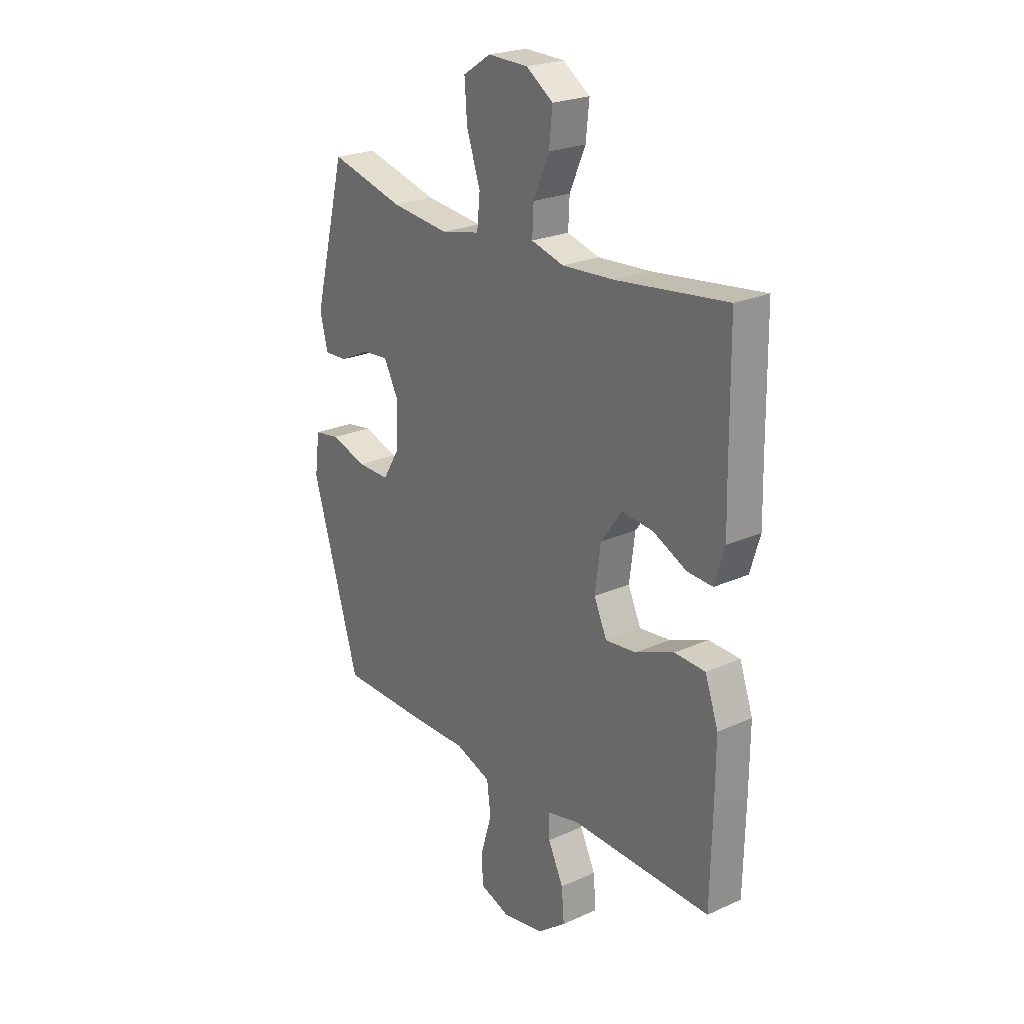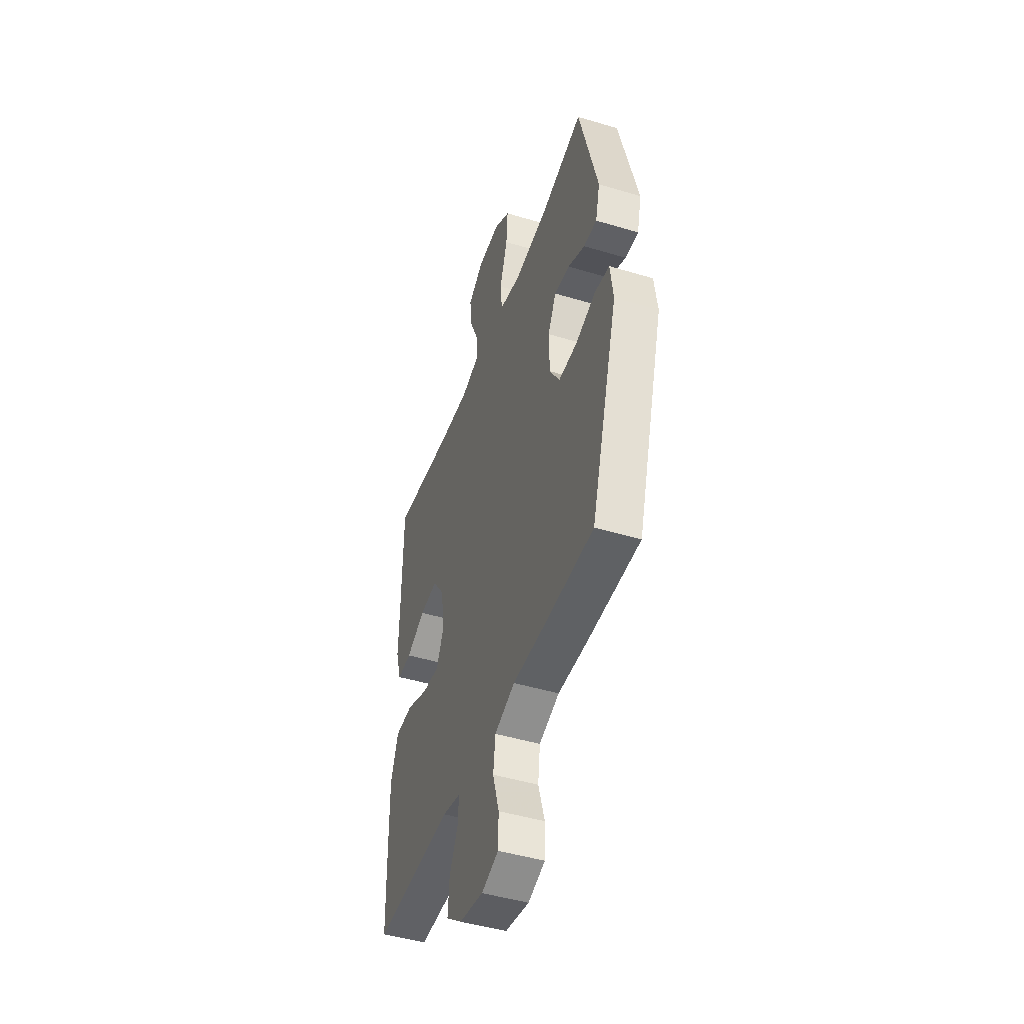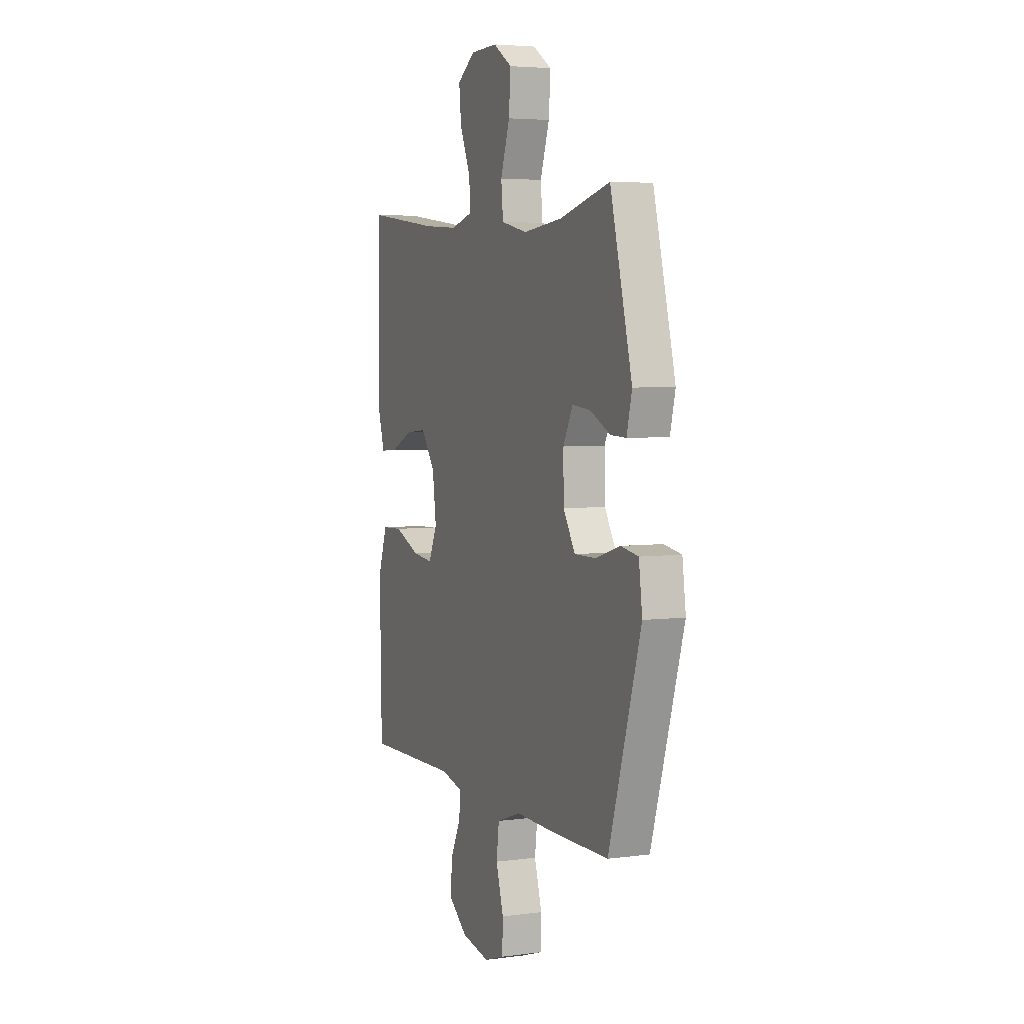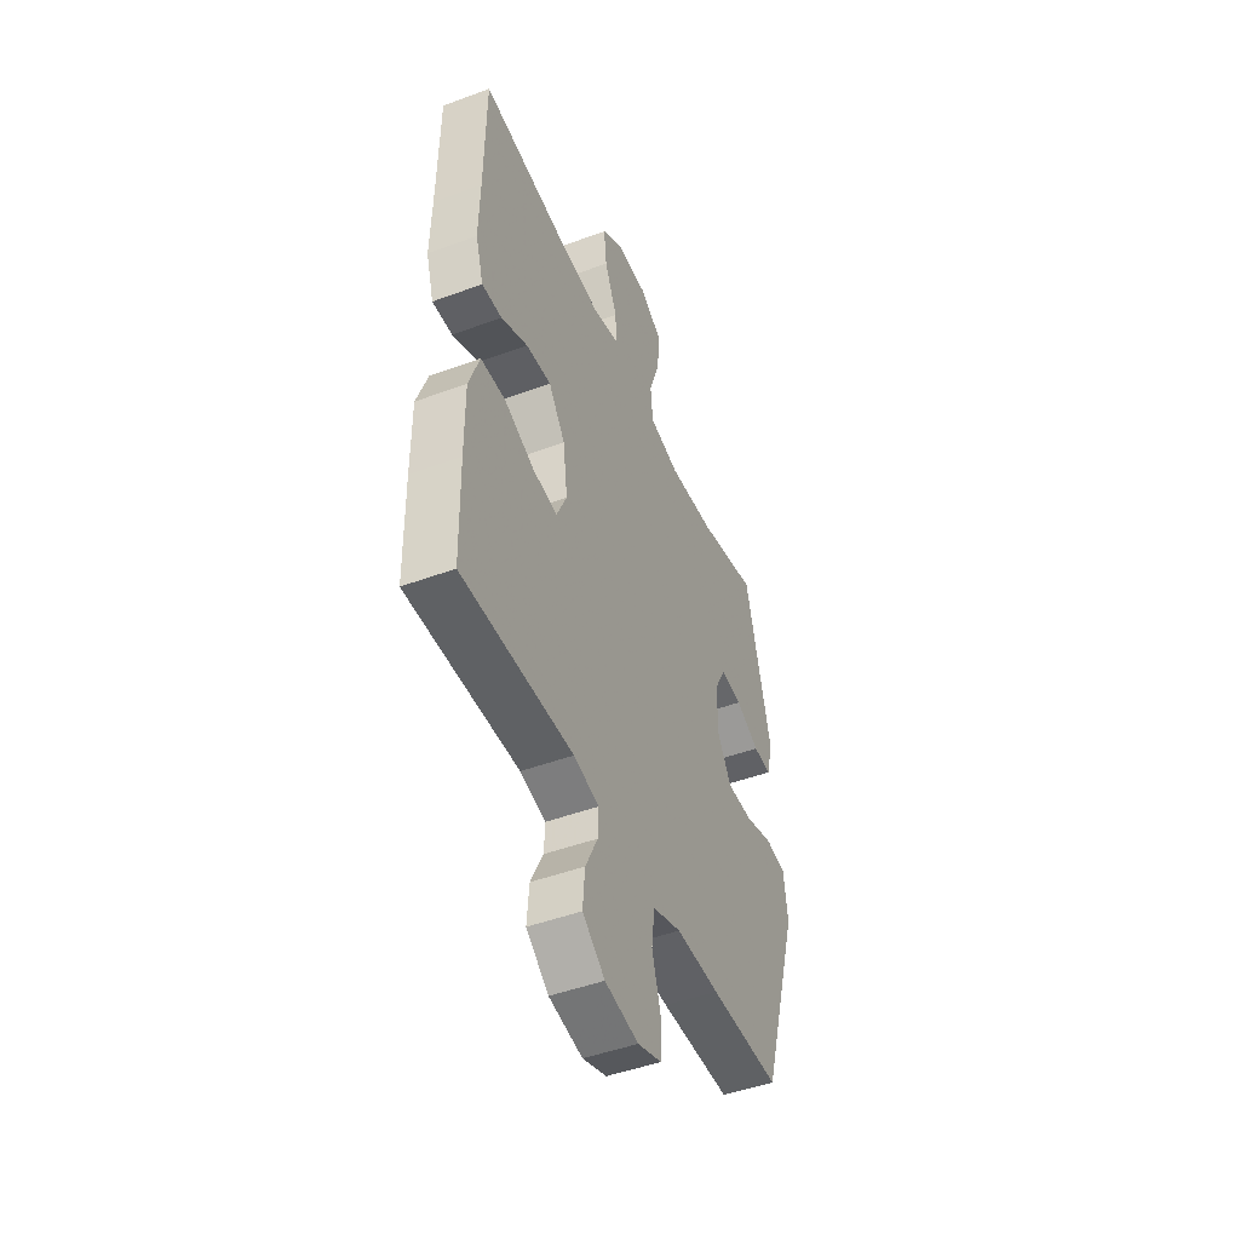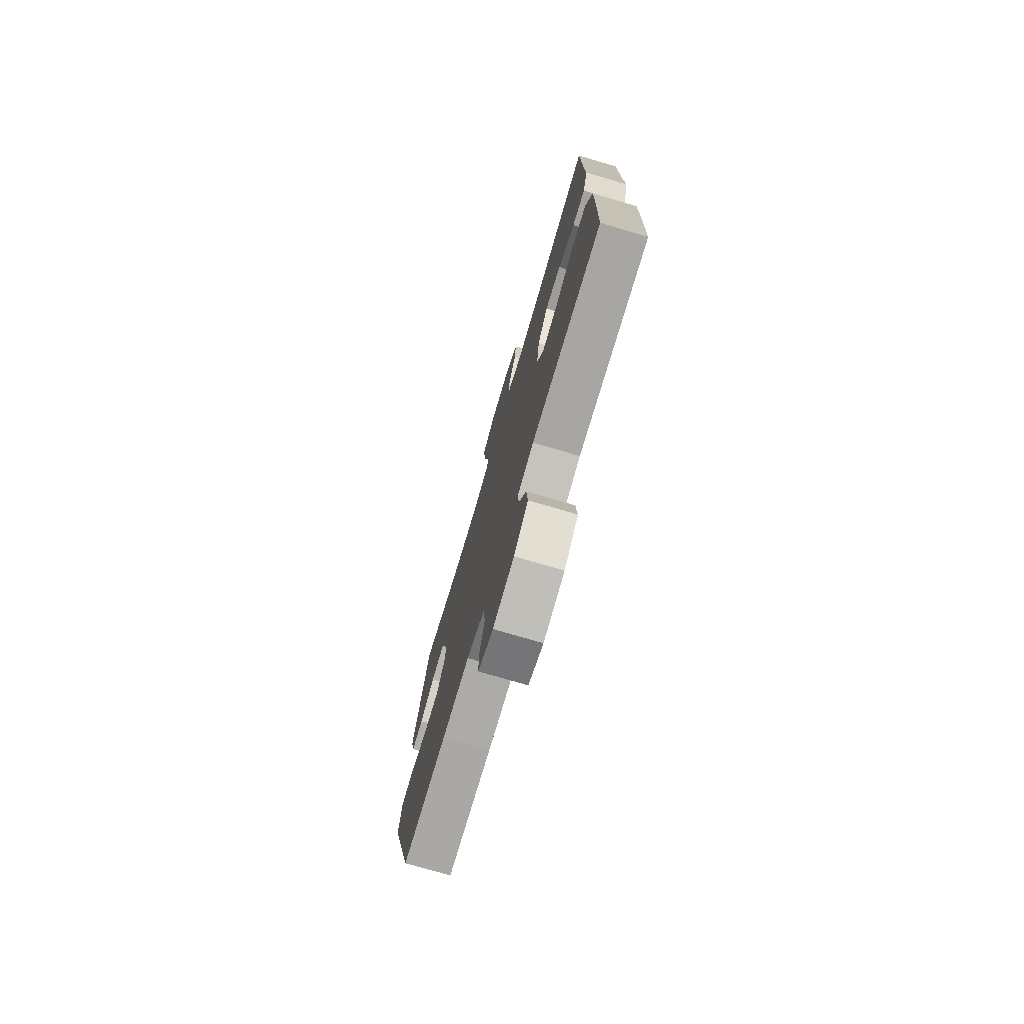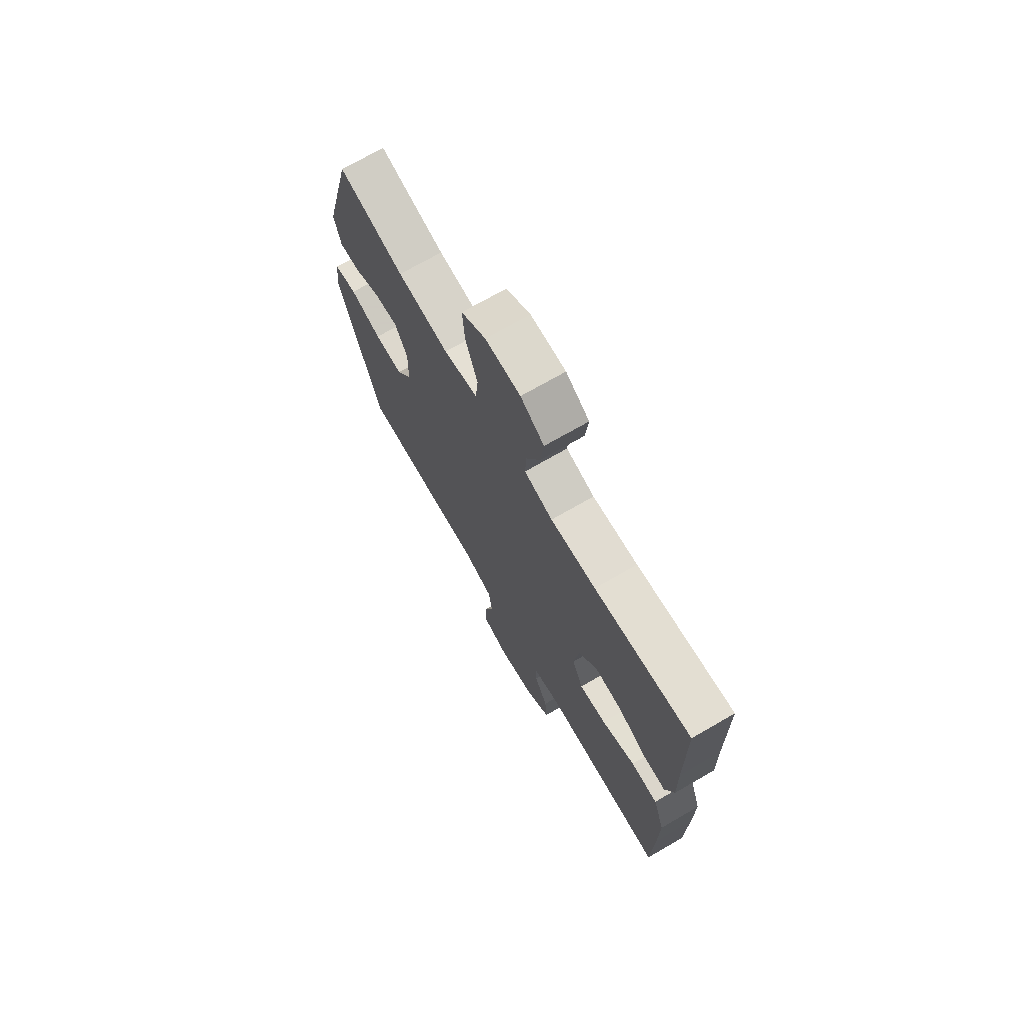
<metadata>
{"format":"obj","ext":"obj","renderer":"f3d","projection":"perspective","resolution":1024,"background":"white","views":[{"elev":23.6,"azim":53.0,"up":"+Z"},{"elev":-46.2,"azim":-109.0,"up":"+Z"},{"elev":4.7,"azim":-113.0,"up":"+Z"},{"elev":-47.3,"azim":112.7,"up":"+Z"},{"elev":-75.5,"azim":73.6,"up":"+Z"},{"elev":71.8,"azim":60.0,"up":"+Z"}]}
</metadata>
<code>
v 0.5 0.07 0.5
v 0.503 0.07 0.258
v 0.506 0.07 0.136
v 0.483 0.07 0.06
v 0.424 0.07 0.063
v 0.346 0.07 0.1
v 0.272 0.07 0.107
v 0.223 0.07 0.039
v 0.21 0.07 -0.06
v 0.24 0.07 -0.126
v 0.312 0.07 -0.118
v 0.402 0.07 -0.081
v 0.474 0.07 -0.084
v 0.505 0.07 -0.172
v 0.504 0.07 -0.308
v 0.5 0.07 -0.5
v 0.172 0.07 -0.493
v 0.097 0.07 -0.511
v 0.099 0.07 -0.565
v 0.135 0.07 -0.639
v 0.141 0.07 -0.712
v 0.075 0.07 -0.763
v -0.024 0.07 -0.781
v -0.094 0.07 -0.757
v -0.096 0.07 -0.688
v -0.07 0.07 -0.601
v -0.079 0.07 -0.53
v -0.163 0.07 -0.5
v -0.291 0.07 -0.502
v -0.5 0.07 -0.5
v -0.612 0.07 -0.128
v -0.6 0.07 -0.038
v -0.54 0.07 -0.028
v -0.456 0.07 -0.054
v -0.38 0.07 -0.055
v -0.339 0.07 0.012
v -0.337 0.07 0.107
v -0.371 0.07 0.172
v -0.434 0.07 0.166
v -0.504 0.07 0.132
v -0.558 0.07 0.13
v -0.576 0.07 0.203
v -0.5 0.07 0.5
v -0.326 0.07 0.455
v -0.189 0.07 0.44
v -0.098 0.07 0.46
v -0.091 0.07 0.53
v -0.123 0.07 0.624
v -0.129 0.07 0.706
v -0.064 0.07 0.748
v 0.03 0.07 0.746
v 0.093 0.07 0.703
v 0.085 0.07 0.628
v 0.048 0.07 0.544
v 0.045 0.07 0.481
v 0.121 0.07 0.46
v 0.242 0.07 0.468
v 0.5 0 0.5
v 0.503 0 0.258
v 0.506 0 0.136
v 0.483 0 0.06
v 0.424 0 0.063
v 0.346 0 0.1
v 0.272 0 0.107
v 0.223 0 0.039
v 0.21 0 -0.06
v 0.24 0 -0.126
v 0.312 0 -0.118
v 0.402 0 -0.081
v 0.474 0 -0.084
v 0.505 0 -0.172
v 0.504 0 -0.308
v 0.5 0 -0.5
v 0.172 0 -0.493
v 0.097 0 -0.511
v 0.099 0 -0.565
v 0.135 0 -0.639
v 0.141 0 -0.712
v 0.075 0 -0.763
v -0.024 0 -0.781
v -0.094 0 -0.757
v -0.096 0 -0.688
v -0.07 0 -0.601
v -0.079 0 -0.53
v -0.163 0 -0.5
v -0.291 0 -0.502
v -0.5 0 -0.5
v -0.612 0 -0.128
v -0.6 0 -0.038
v -0.54 0 -0.028
v -0.456 0 -0.054
v -0.38 0 -0.055
v -0.339 0 0.012
v -0.337 0 0.107
v -0.371 0 0.172
v -0.434 0 0.166
v -0.504 0 0.132
v -0.558 0 0.13
v -0.576 0 0.203
v -0.5 0 0.5
v -0.326 0 0.455
v -0.189 0 0.44
v -0.098 0 0.46
v -0.091 0 0.53
v -0.123 0 0.624
v -0.129 0 0.706
v -0.064 0 0.748
v 0.03 0 0.746
v 0.093 0 0.703
v 0.085 0 0.628
v 0.048 0 0.544
v 0.045 0 0.481
v 0.121 0 0.46
v 0.242 0 0.468
f 52 53 54
f 51 52 54
f 50 51 54
f 49 50 54
f 48 49 54
f 47 48 54
f 46 47 54 55
f 45 46 55 56
f 42 43 44
f 41 42 44
f 40 41 44
f 39 40 44
f 38 39 44 45
f 37 38 45 56
f 32 33 34
f 31 32 34
f 30 31 34
f 29 30 34
f 28 29 34
f 27 28 34 35
f 24 25 26
f 23 24 26
f 22 23 26
f 21 22 26
f 20 21 26
f 19 20 26
f 18 19 26 27
f 27 35 36
f 18 27 36
f 17 18 36
f 15 16 17
f 14 15 17
f 13 14 17
f 12 13 17
f 11 12 17
f 4 5 6
f 3 4 6
f 2 3 6
f 2 6 7
f 1 2 7
f 57 1 7
f 56 57 7 8
f 37 56 8 9
f 36 37 9 10
f 17 36 10
f 10 11 17
f 111 110 109
f 111 109 108
f 111 108 107
f 111 107 106
f 111 106 105
f 111 105 104
f 112 111 104 103
f 113 112 103 102
f 101 100 99
f 101 99 98
f 101 98 97
f 101 97 96
f 102 101 96 95
f 113 102 95 94
f 91 90 89
f 91 89 88
f 91 88 87
f 91 87 86
f 91 86 85
f 92 91 85 84
f 83 82 81
f 83 81 80
f 83 80 79
f 83 79 78
f 83 78 77
f 83 77 76
f 84 83 76 75
f 93 92 84
f 93 84 75
f 93 75 74
f 74 73 72
f 74 72 71
f 74 71 70
f 74 70 69
f 74 69 68
f 63 62 61
f 63 61 60
f 63 60 59
f 64 63 59
f 64 59 58
f 64 58 114
f 65 64 114 113
f 66 65 113 94
f 67 66 94 93
f 67 93 74
f 74 68 67
f 1 58 59 2
f 2 59 60 3
f 3 60 61 4
f 4 61 62 5
f 5 62 63 6
f 6 63 64 7
f 7 64 65 8
f 8 65 66 9
f 9 66 67 10
f 10 67 68 11
f 11 68 69 12
f 12 69 70 13
f 13 70 71 14
f 14 71 72 15
f 15 72 73 16
f 16 73 74 17
f 17 74 75 18
f 18 75 76 19
f 19 76 77 20
f 20 77 78 21
f 21 78 79 22
f 22 79 80 23
f 23 80 81 24
f 24 81 82 25
f 25 82 83 26
f 26 83 84 27
f 27 84 85 28
f 28 85 86 29
f 29 86 87 30
f 30 87 88 31
f 31 88 89 32
f 32 89 90 33
f 33 90 91 34
f 34 91 92 35
f 35 92 93 36
f 36 93 94 37
f 37 94 95 38
f 38 95 96 39
f 39 96 97 40
f 40 97 98 41
f 41 98 99 42
f 42 99 100 43
f 43 100 101 44
f 44 101 102 45
f 45 102 103 46
f 46 103 104 47
f 47 104 105 48
f 48 105 106 49
f 49 106 107 50
f 50 107 108 51
f 51 108 109 52
f 52 109 110 53
f 53 110 111 54
f 54 111 112 55
f 55 112 113 56
f 56 113 114 57
f 57 114 58 1

</code>
